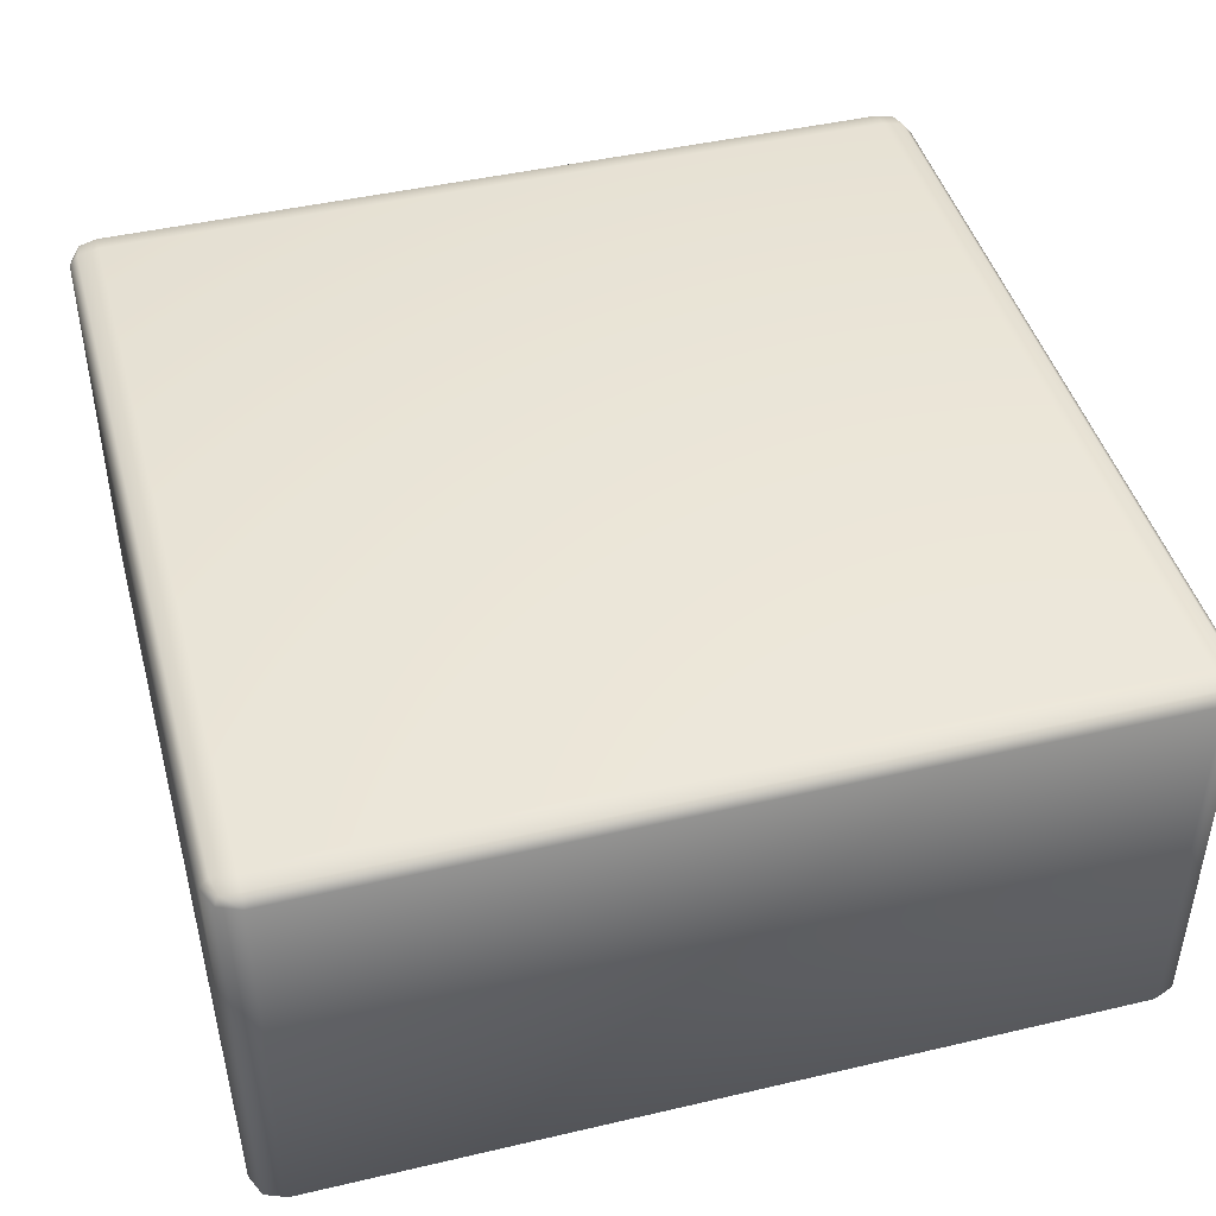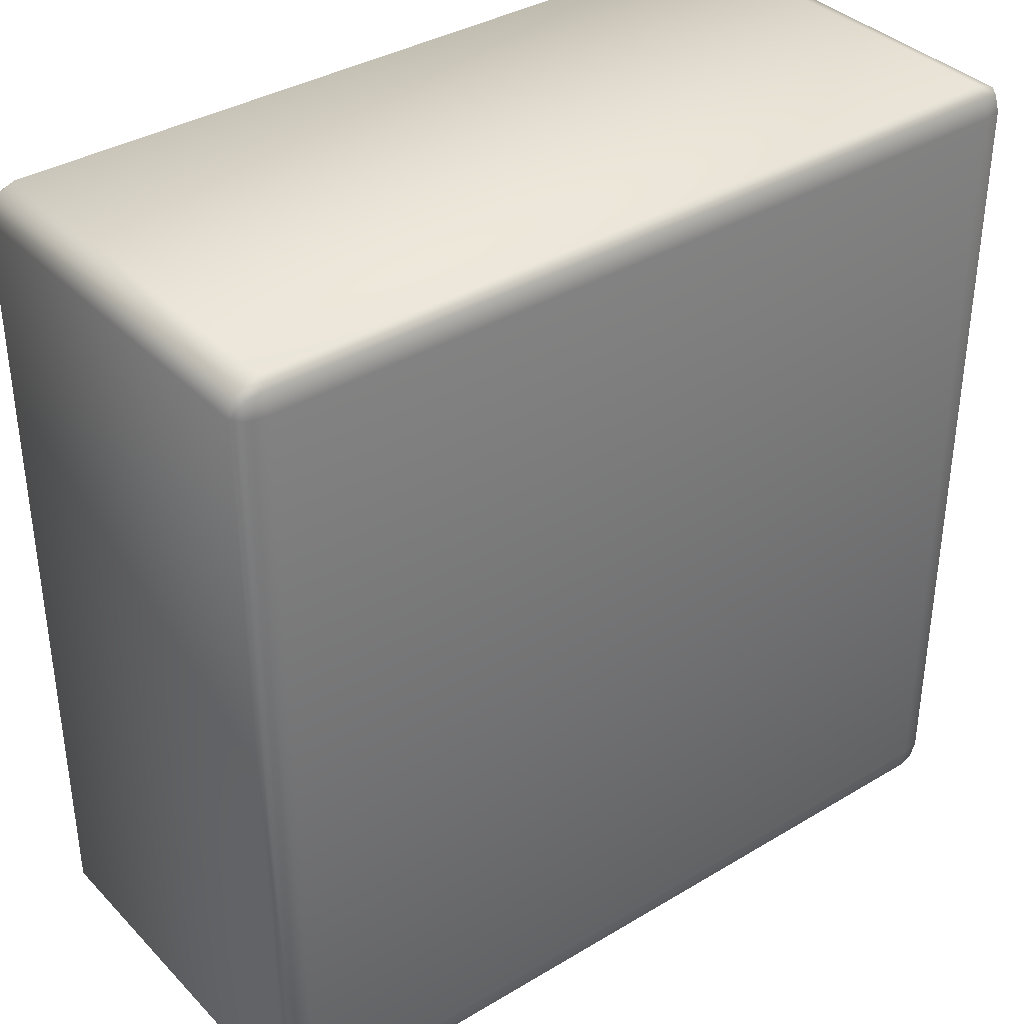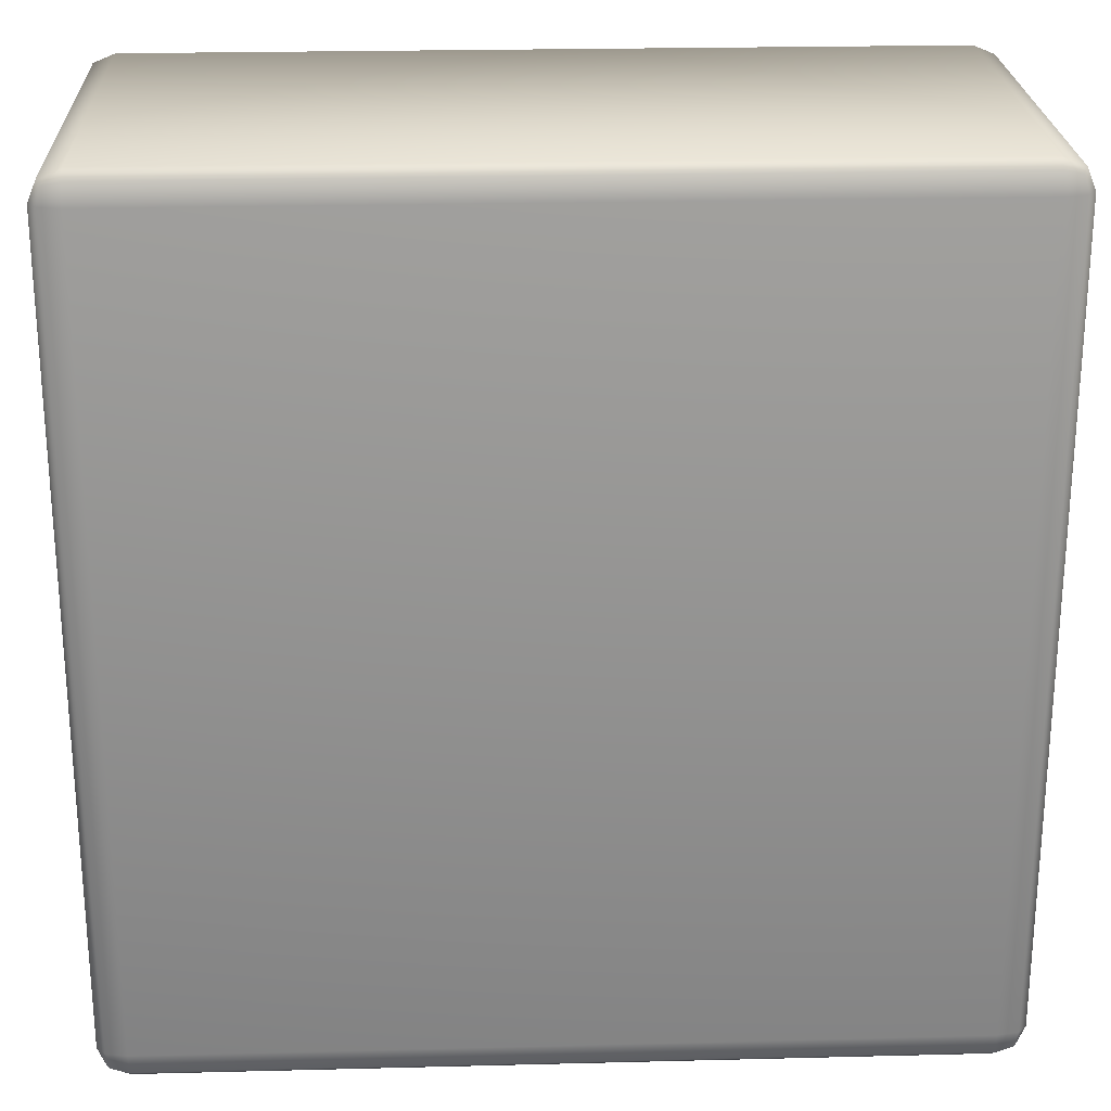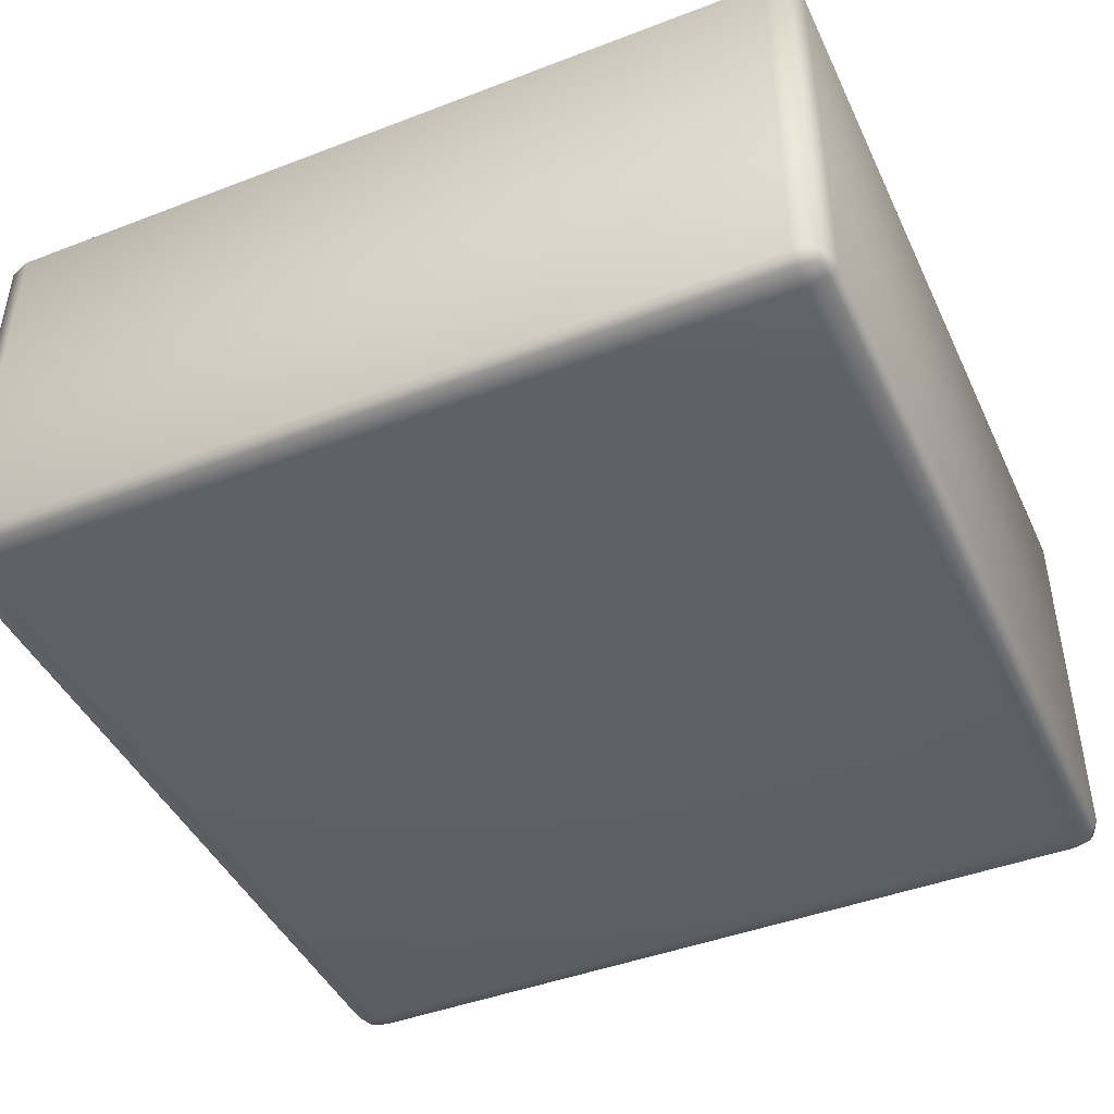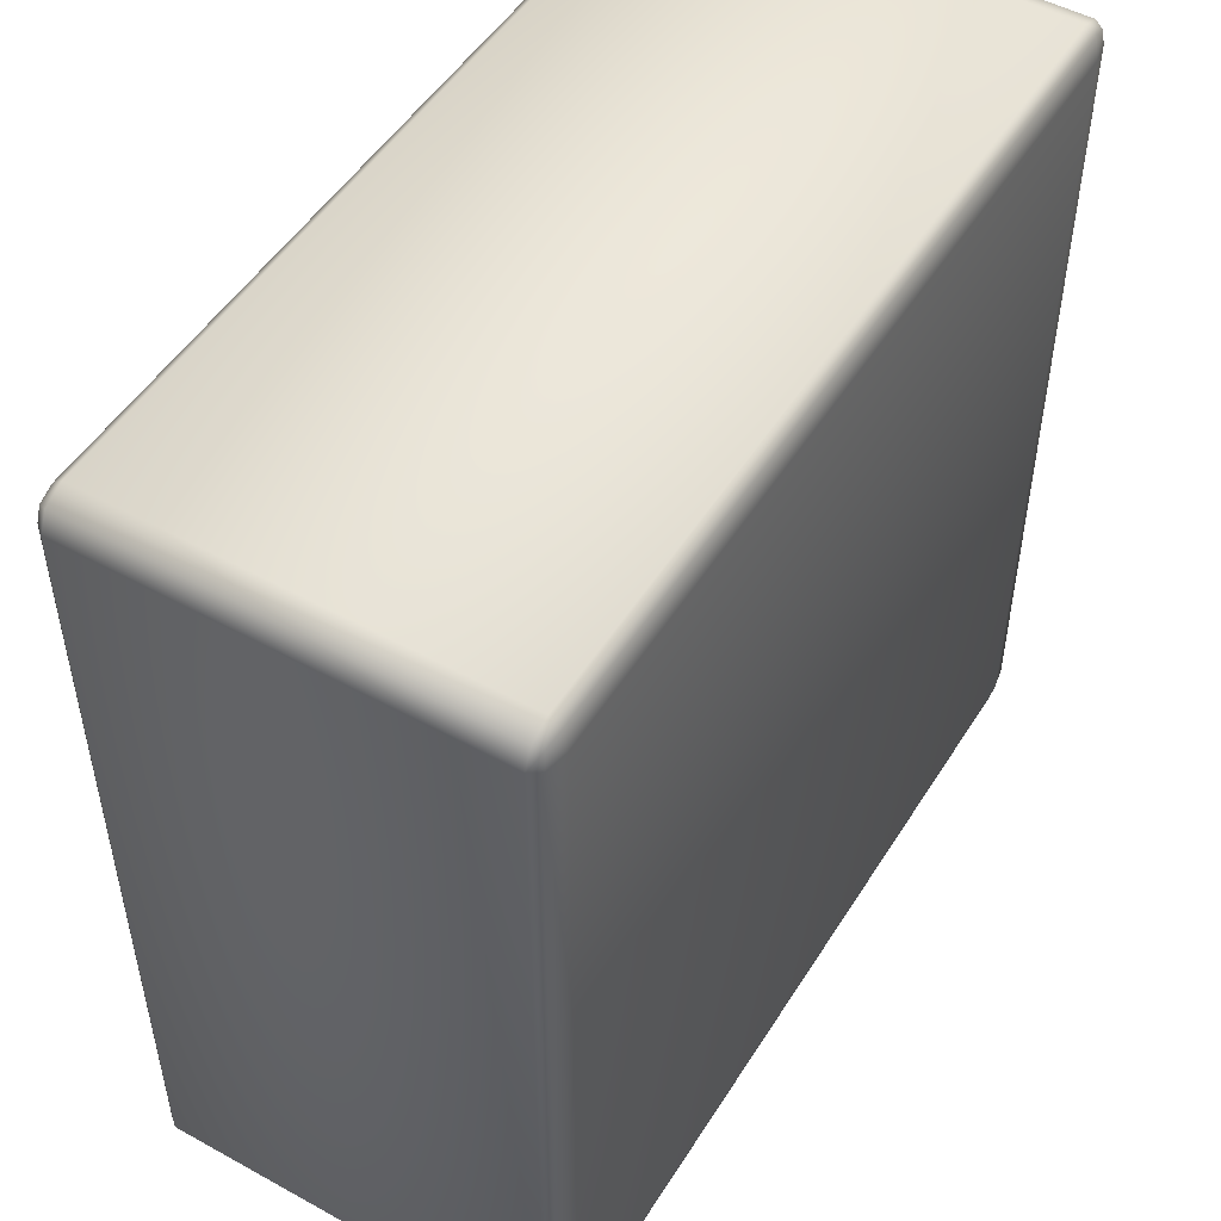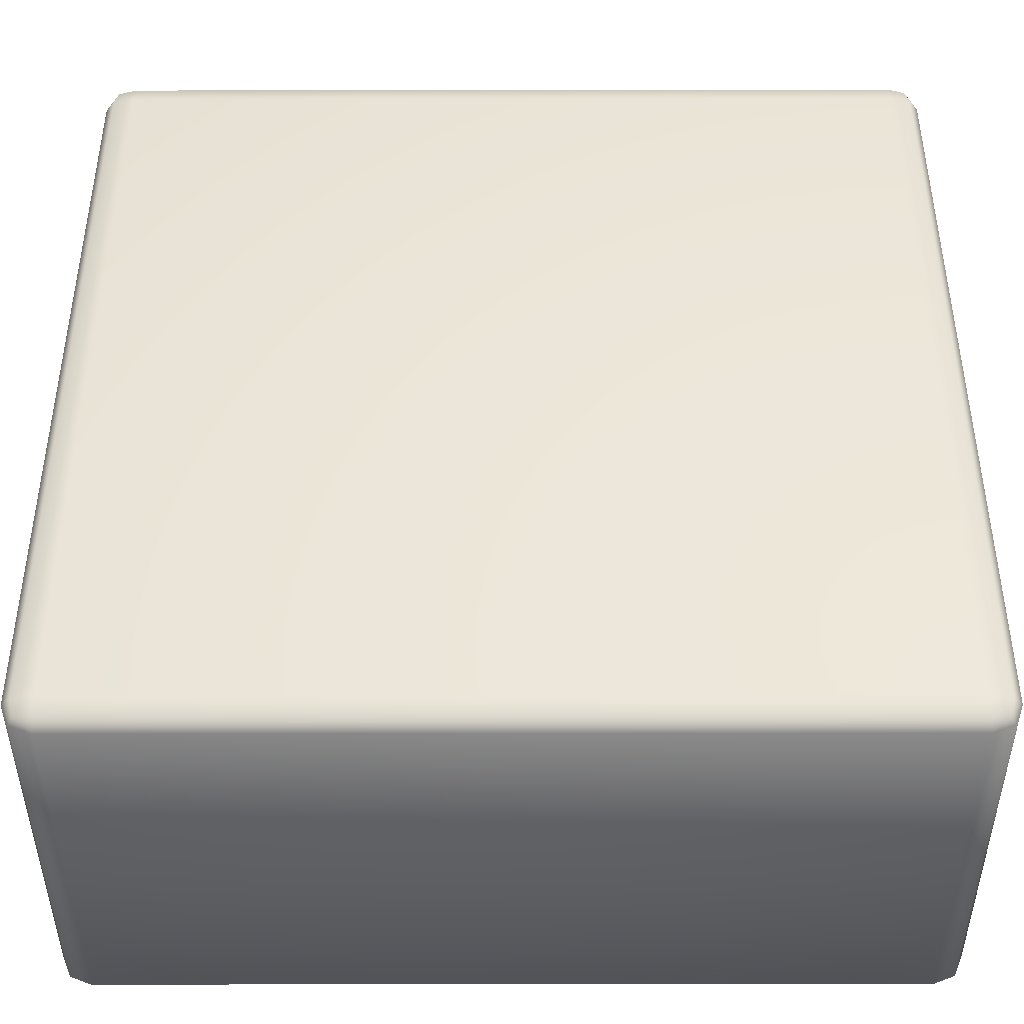
<metadata>
{"format":"obj","ext":"obj","renderer":"f3d","projection":"perspective","resolution":1024,"background":"white","views":[{"elev":44.7,"azim":74.8,"up":"+Y"},{"elev":36.7,"azim":142.2,"up":"+Z"},{"elev":23.8,"azim":-2.4,"up":"+Z"},{"elev":-44.3,"azim":114.1,"up":"+Y"},{"elev":50.3,"azim":121.1,"up":"+Z"},{"elev":-42.6,"azim":-179.9,"up":"+Z"}]}
</metadata>
<code>
o Cube.001
v -0.04906 0 0.04906
v -0.04906 0.001784 0.05272
v -0.05272 0.001784 0.04906
v -0.04906 0.000523 0.05165
v -0.05117 0.000754 0.05117
v -0.05165 0.001784 0.05165
v -0.05165 0.000523 0.04906
v -0.04906 0.0496 0.05272
v -0.04906 0.05139 0.04906
v -0.05272 0.0496 0.04906
v -0.04906 0.05087 0.05165
v -0.05117 0.05063 0.05117
v -0.05165 0.05087 0.04906
v -0.05165 0.0496 0.05165
v -0.04906 0 -0.04906
v -0.05272 0.001784 -0.04906
v -0.04906 0.001784 -0.05272
v -0.05165 0.000523 -0.04906
v -0.05117 0.000754 -0.05117
v -0.05165 0.001784 -0.05165
v -0.04906 0.000523 -0.05165
v -0.04906 0.05139 -0.04906
v -0.04906 0.0496 -0.05272
v -0.05272 0.0496 -0.04906
v -0.04906 0.05087 -0.05165
v -0.05117 0.05063 -0.05117
v -0.05165 0.0496 -0.05165
v -0.05165 0.05087 -0.04906
v 0.04906 0 0.04906
v 0.05272 0.001784 0.04906
v 0.04906 0.001784 0.05272
v 0.05165 0.000523 0.04906
v 0.05117 0.000754 0.05117
v 0.05165 0.001784 0.05165
v 0.04906 0.000523 0.05165
v 0.04906 0.05139 0.04906
v 0.04906 0.0496 0.05272
v 0.05272 0.0496 0.04906
v 0.04906 0.05087 0.05165
v 0.05117 0.05063 0.05117
v 0.05165 0.0496 0.05165
v 0.05165 0.05087 0.04906
v 0.04906 0 -0.04906
v 0.04906 0.001784 -0.05272
v 0.05272 0.001784 -0.04906
v 0.04906 0.000523 -0.05165
v 0.05117 0.000754 -0.05117
v 0.05165 0.001784 -0.05165
v 0.05165 0.000523 -0.04906
v 0.04906 0.05139 -0.04906
v 0.05272 0.0496 -0.04906
v 0.04906 0.0496 -0.05272
v 0.05165 0.05087 -0.04906
v 0.05117 0.05063 -0.05117
v 0.05165 0.0496 -0.05165
v 0.04906 0.05087 -0.05165
f 31 37 8 2
f 45 51 38 30
f 50 22 9 36
f 3 10 24 16
f 17 23 52 44
f 1 4 5 7
f 2 6 5 4
f 3 7 5 6
f 8 11 12 14
f 9 13 12 11
f 10 14 12 13
f 15 18 19 21
f 16 20 19 18
f 17 21 19 20
f 22 25 26 28
f 23 27 26 25
f 24 28 26 27
f 29 32 33 35
f 30 34 33 32
f 31 35 33 34
f 36 39 40 42
f 37 41 40 39
f 38 42 40 41
f 43 46 47 49
f 44 48 47 46
f 45 49 47 48
f 50 53 54 56
f 51 55 54 53
f 52 56 54 55
f 15 1 7 18
f 18 7 3 16
f 2 8 14 6
f 6 14 10 3
f 9 22 28 13
f 13 28 24 10
f 23 17 20 27
f 27 20 16 24
f 43 15 21 46
f 46 21 17 44
f 22 50 56 25
f 25 56 52 23
f 51 45 48 55
f 55 48 44 52
f 29 43 49 32
f 32 49 45 30
f 50 36 42 53
f 53 42 38 51
f 37 31 34 41
f 41 34 30 38
f 1 29 35 4
f 4 35 31 2
f 36 9 11 39
f 39 11 8 37
f 15 43 29 1

</code>
